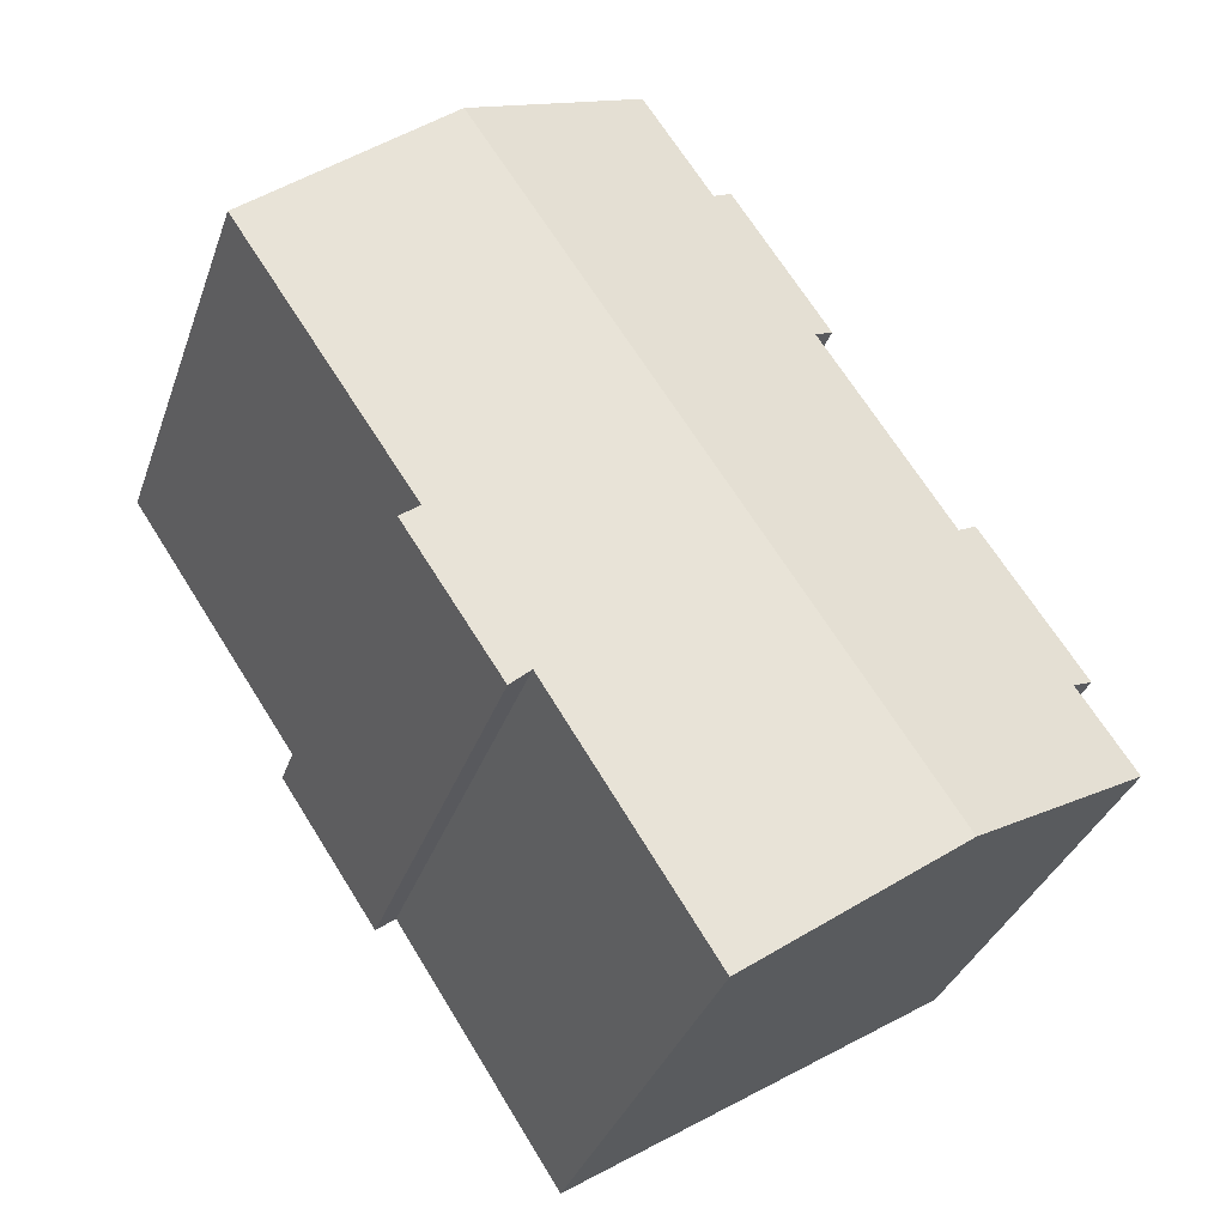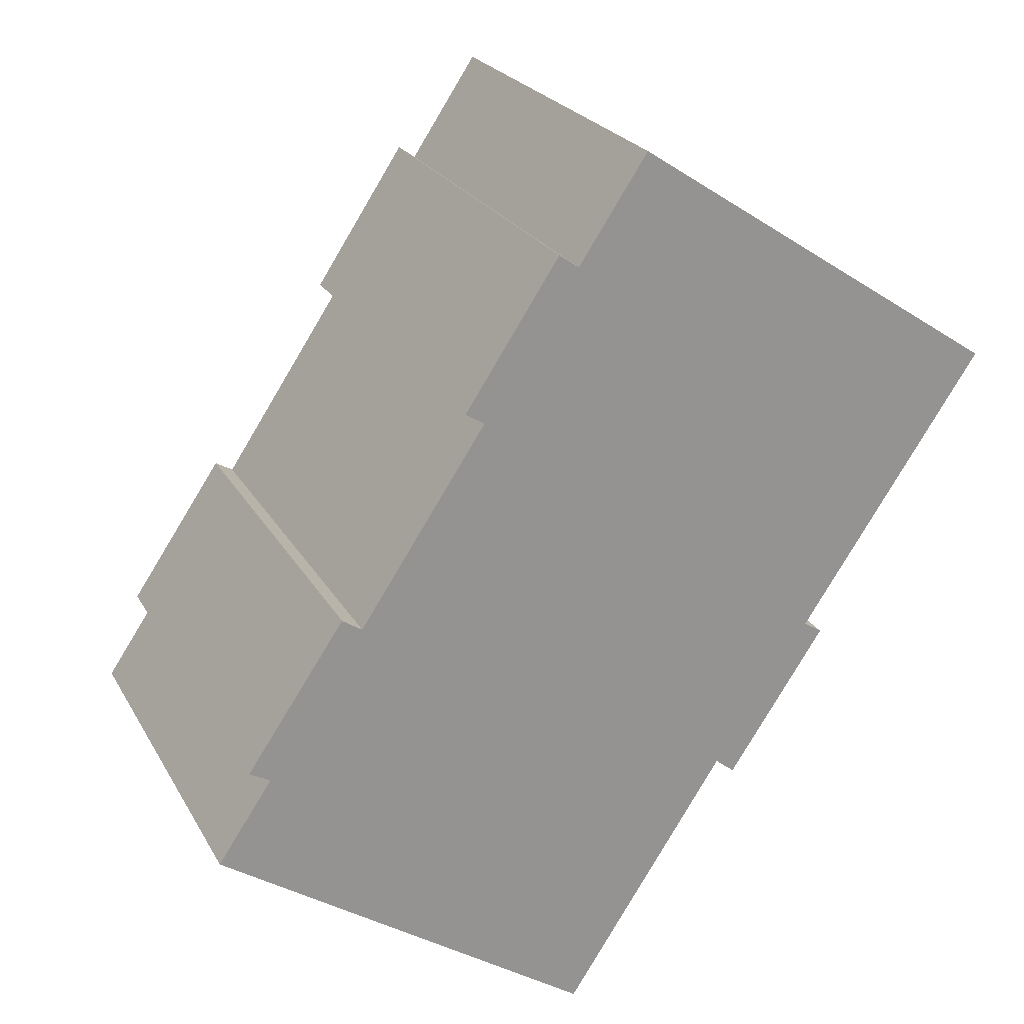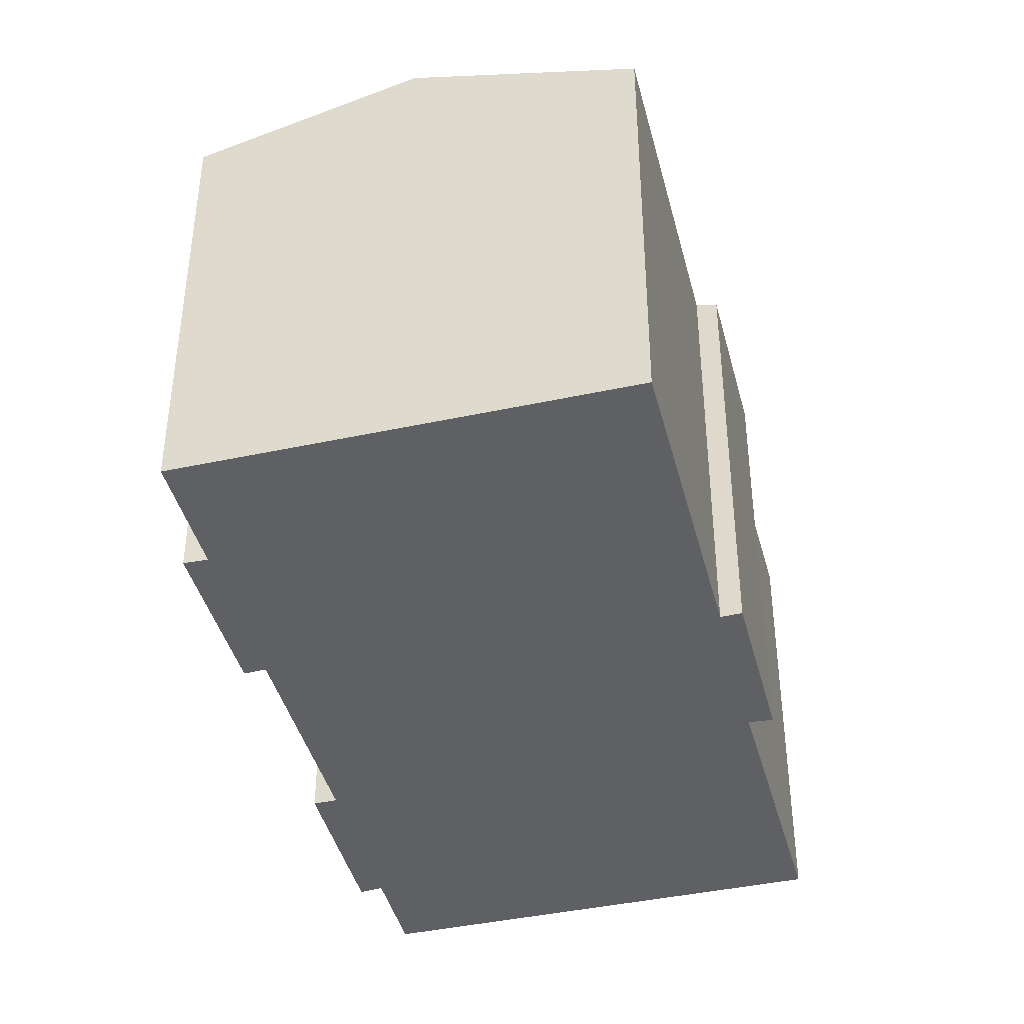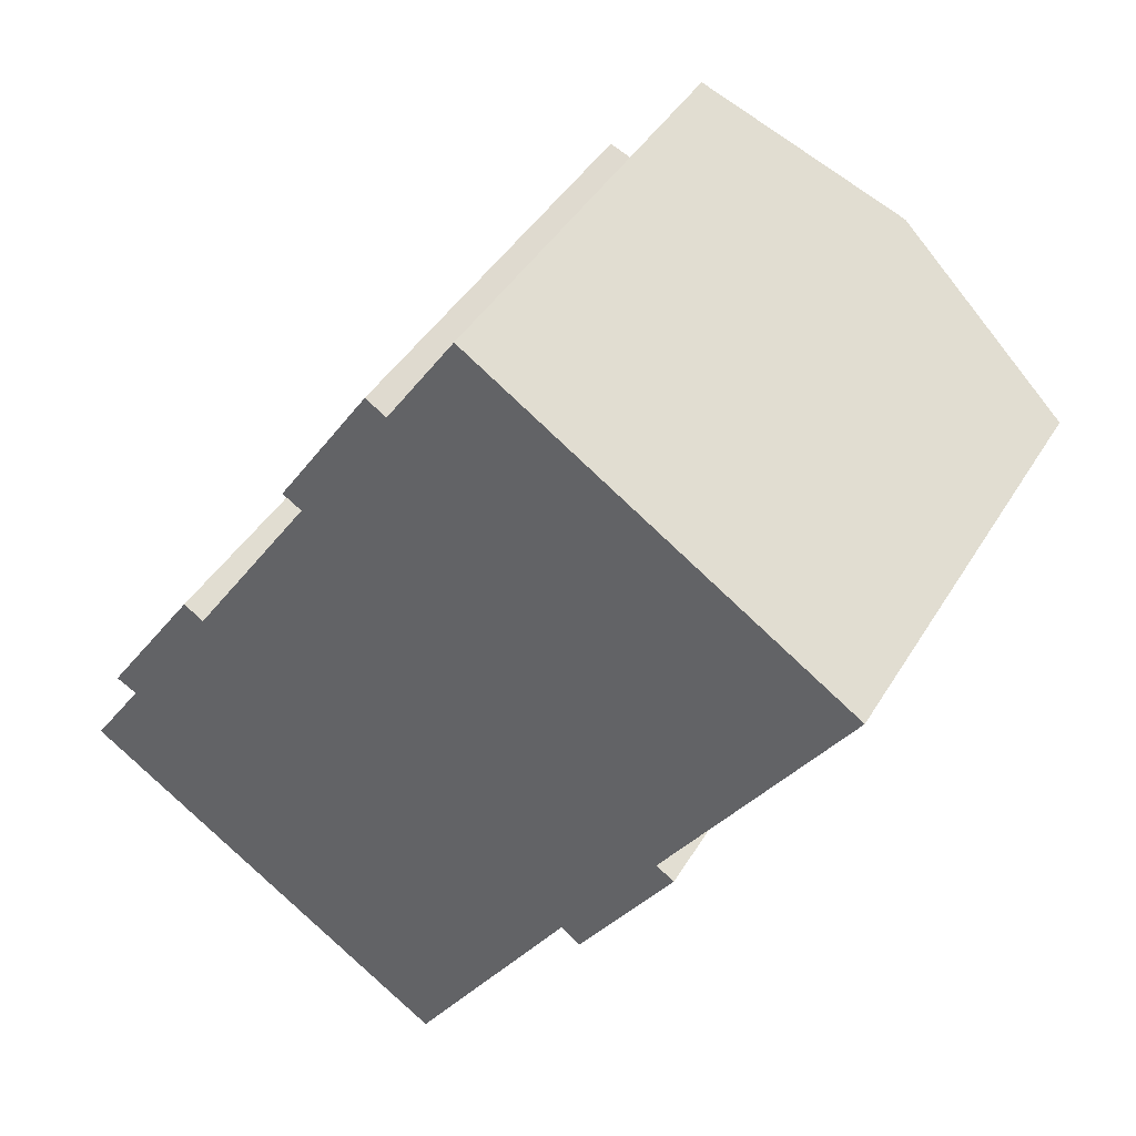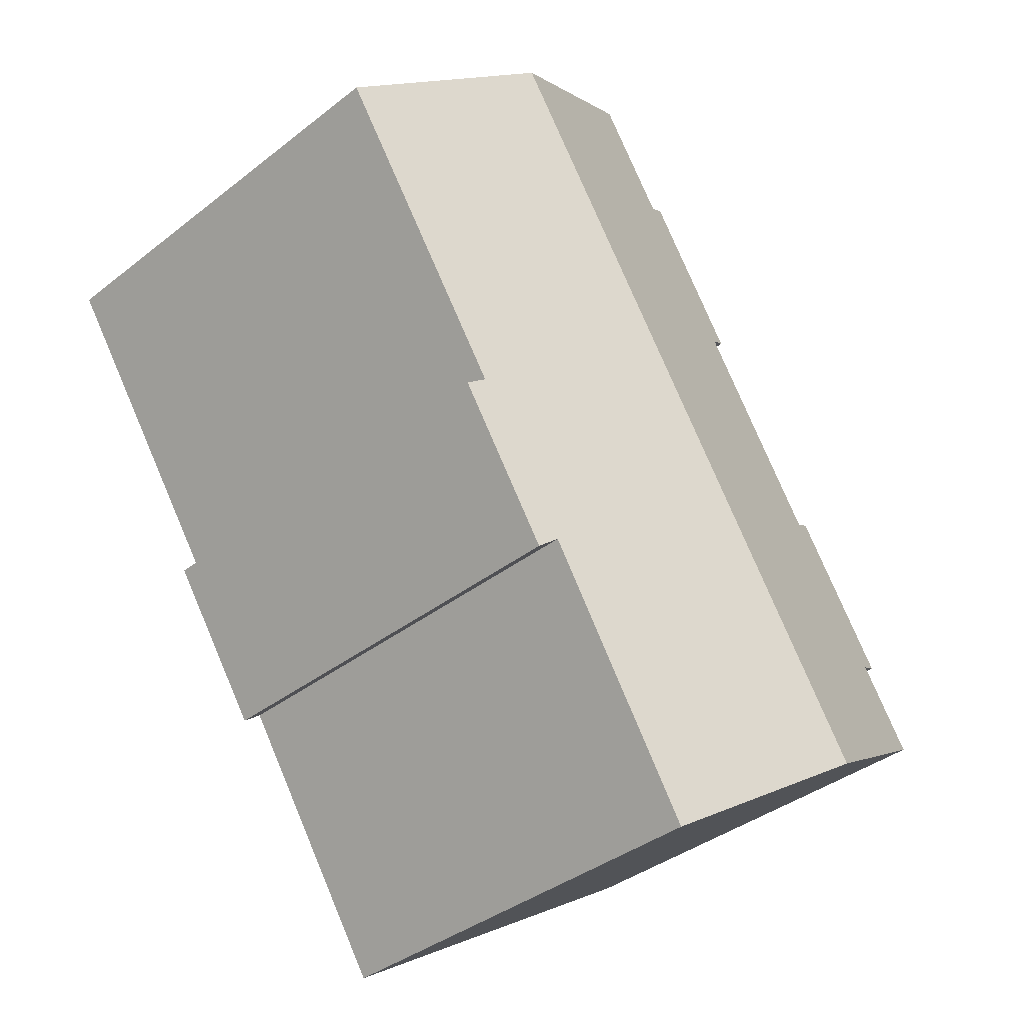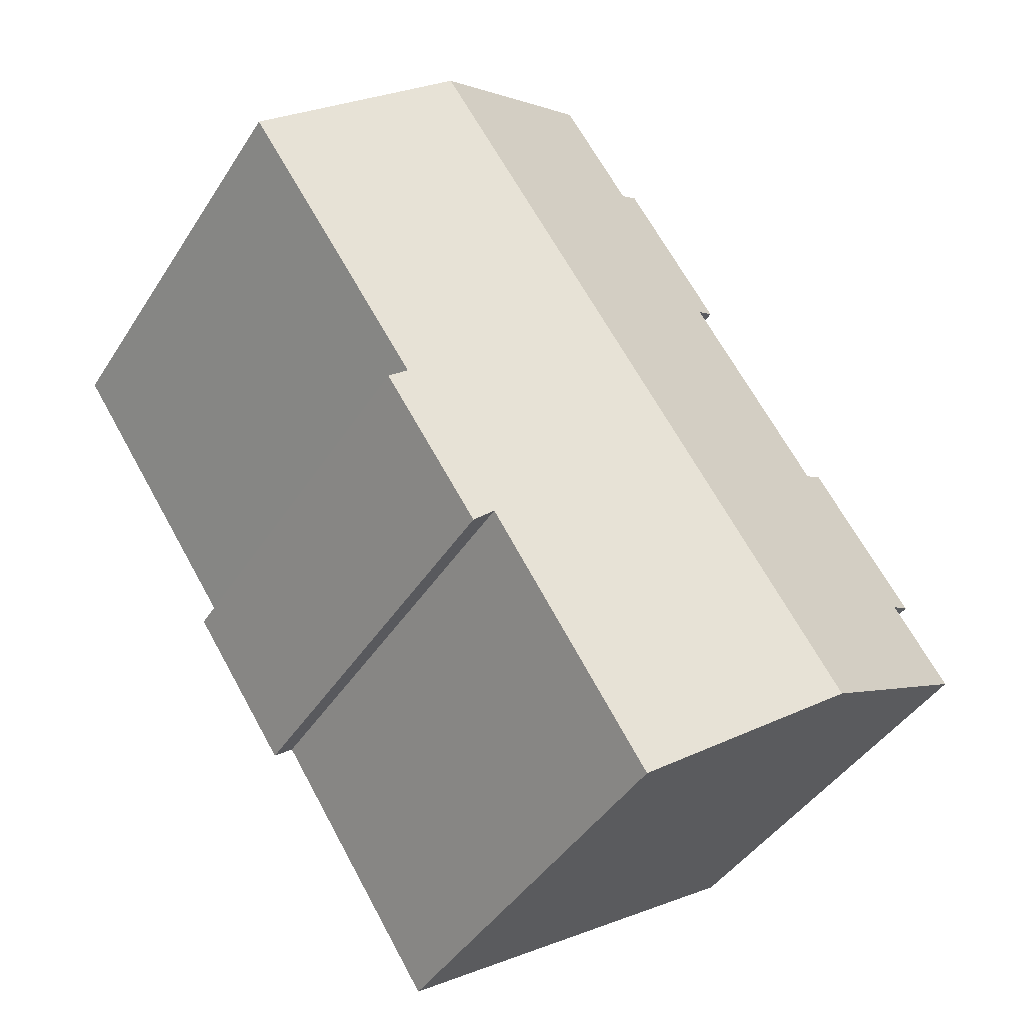
<metadata>
{"format":"obj","ext":"obj","renderer":"f3d","projection":"perspective","resolution":1024,"background":"white","views":[{"elev":-34.5,"azim":162.0,"up":"+Z"},{"elev":23.1,"azim":-22.5,"up":"+Z"},{"elev":-42.1,"azim":47.9,"up":"+Y"},{"elev":42.3,"azim":28.7,"up":"+Z"},{"elev":-37.6,"azim":135.0,"up":"+Z"},{"elev":-42.2,"azim":150.1,"up":"+Z"}]}
</metadata>
<code>
v  16.83 13.09 -0.485
v  19.2 13.25 4.251
v  19.75 13.08 3.9
v  16.25 13.27 -0.028
v  23.9 13.49 12.99
v  24.7 13.24 12.46
v  18.96 15.02 16.24
v  5.672 15.02 -3.747
v  11.38 13.25 -7.519
v  10.67 13.09 17.24
v  11.27 13.28 16.81
v  7.819 13.1 12.89
v  8.395 13.27 12.54
v  3.976 13.09 7.151
v  1.647 13.27 2.445
v  1.021 13.08 2.782
v  14.01 13.49 19.5
v  13.34 13.28 19.95
v  7.209 13.28 10.74
v  5.744 13.28 8.526
v  4.576 13.28 6.758
v  0 13.26 8.121e-16
v  1.647 -1.497e-16 2.445
v  0 0 0
v  3.976 -4.379e-16 7.151
v  1.021 -1.703e-16 2.782
v  4.576 -4.138e-16 6.758
v  7.209 -6.579e-16 10.74
v  8.395 -7.677e-16 12.54
v  5.744 -5.221e-16 8.526
v  7.819 -7.895e-16 12.89
v  10.67 -1.056e-15 17.24
v  11.27 -1.03e-15 16.81
v  13.34 -1.221e-15 19.95
v  16.25 1.715e-18 -0.028
v  16.83 2.97e-17 -0.485
v  5.672 2.294e-16 -3.747
v  11.38 4.604e-16 -7.519
v  24.7 -7.632e-16 12.46
v  14.01 -1.194e-15 19.5
v  18.96 -9.945e-16 16.24
v  23.9 -7.954e-16 12.99
v  19.2 -2.603e-16 4.251
v  19.75 -2.388e-16 3.9
g defaultobject
f 1 2 3
f 2 1 4
f 2 5 6
f 5 2 7
f 7 2 8
f 8 2 4
f 8 4 9
f 10 11 12
f 13 12 11
f 14 15 16
f 7 8 17
f 18 17 8
f 11 18 8
f 13 11 8
f 19 13 8
f 20 19 8
f 21 20 8
f 14 21 8
f 15 14 8
f 22 15 8
f 22 23 15
f 23 22 24
f 16 25 14
f 25 16 26
f 27 20 21
f 20 27 19
f 19 27 13
f 13 27 28
f 13 28 29
f 28 27 30
f 31 10 12
f 10 31 32
f 33 18 11
f 18 33 34
f 23 16 15
f 16 23 26
f 29 12 13
f 12 29 31
f 1 35 4
f 35 1 36
f 8 24 22
f 24 8 9
f 24 9 37
f 37 9 38
f 14 27 21
f 27 14 25
f 10 33 11
f 33 10 32
f 34 17 18
f 17 34 7
f 7 34 5
f 5 34 6
f 6 34 39
f 39 34 40
f 39 40 41
f 39 41 42
f 43 3 2
f 3 43 44
f 6 43 2
f 43 6 39
f 3 36 1
f 36 3 44
f 35 9 4
f 9 35 38
f 31 29 32
f 42 43 39
f 43 42 41
f 43 41 40
f 43 40 34
f 43 34 33
f 43 33 32
f 43 32 29
f 43 29 28
f 26 23 25
f 27 35 30
f 35 27 38
f 38 27 25
f 38 25 23
f 38 23 37
f 37 23 24
f 43 36 44
f 36 43 28
f 36 28 30
f 36 30 35

</code>
